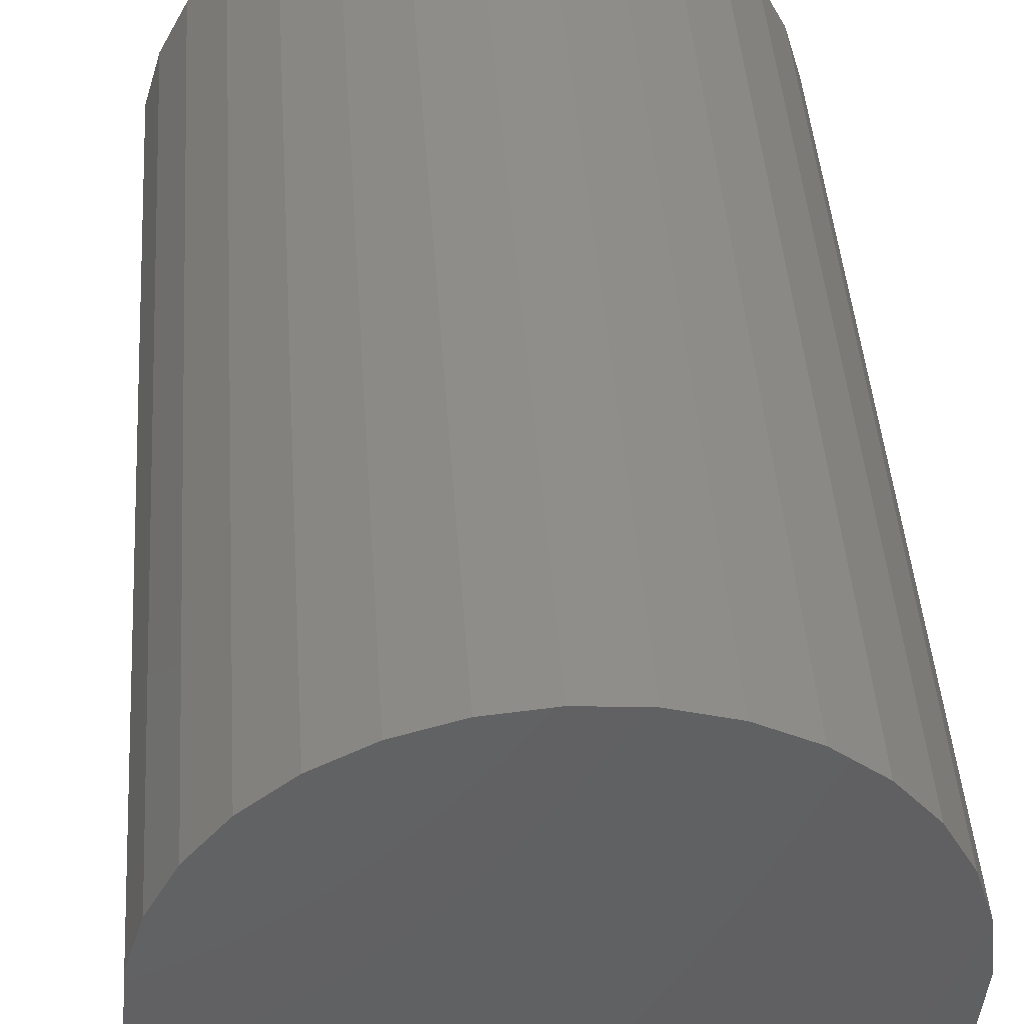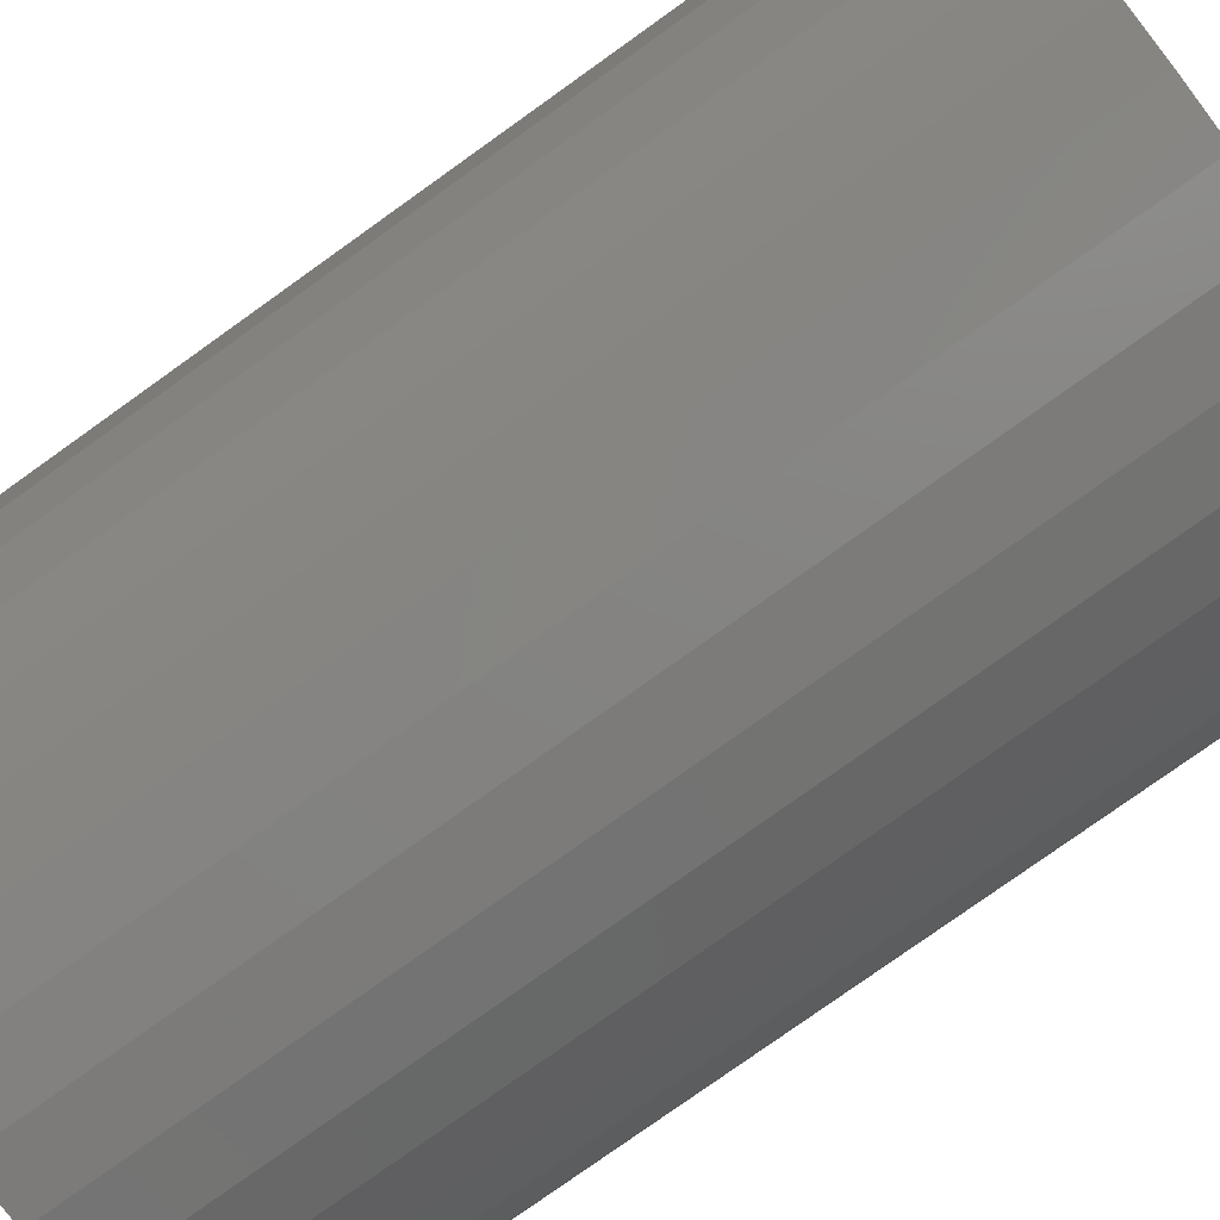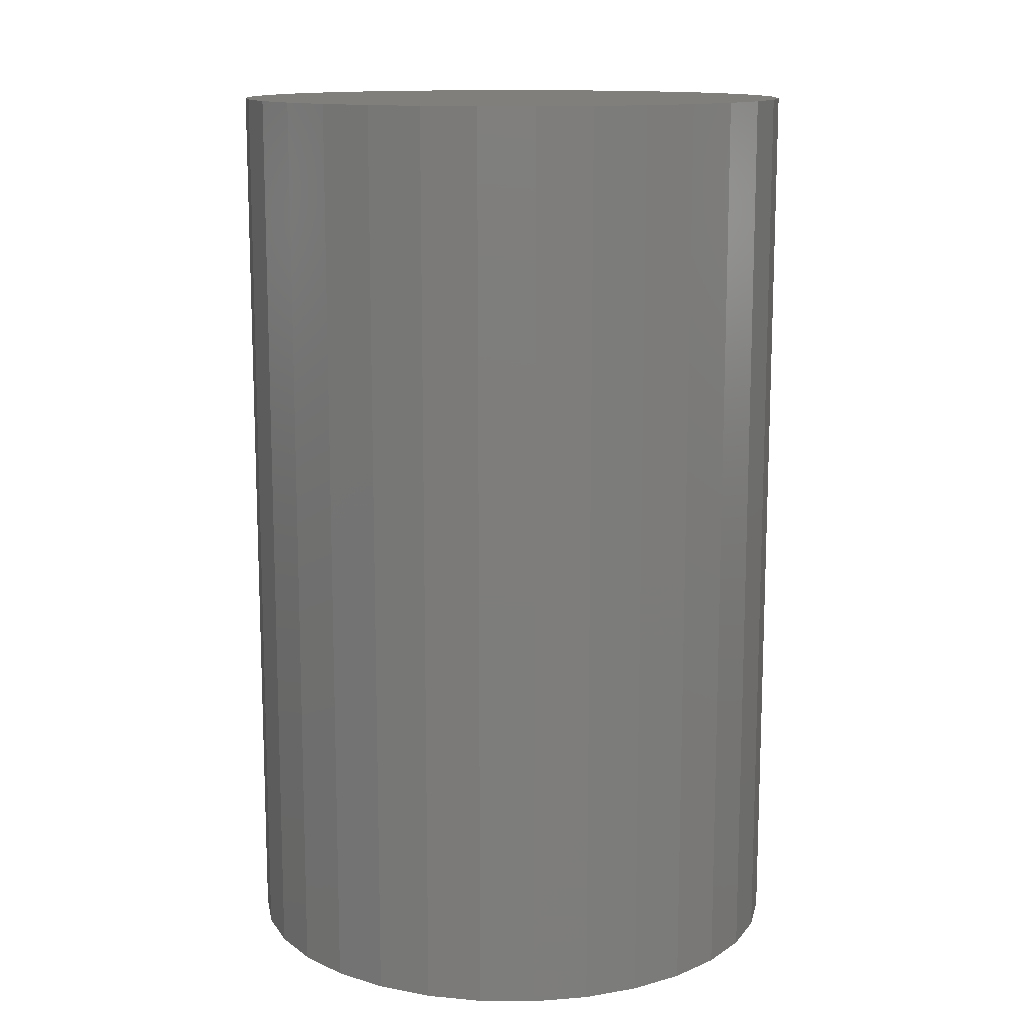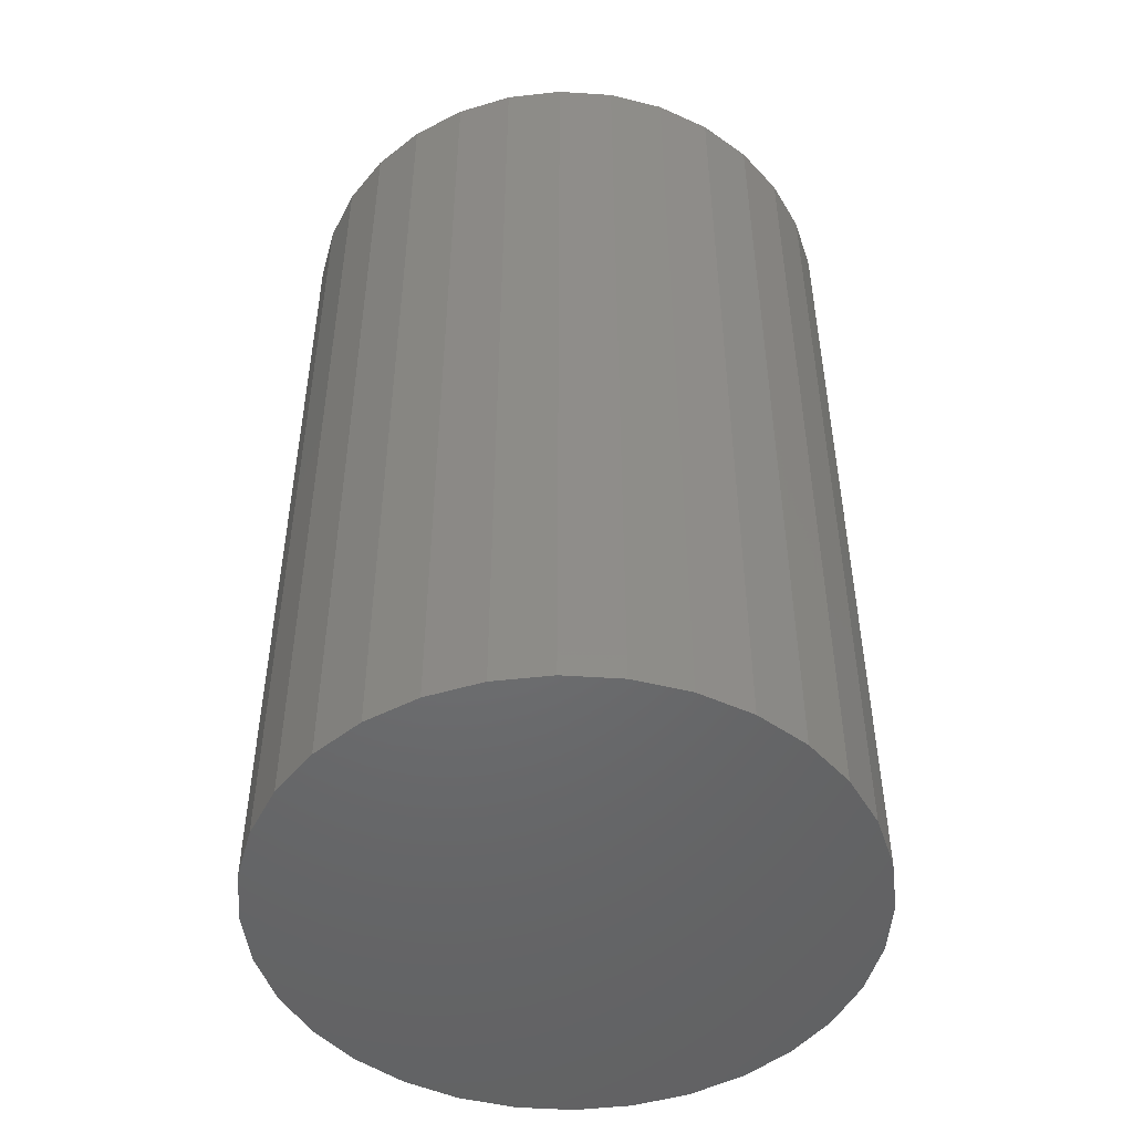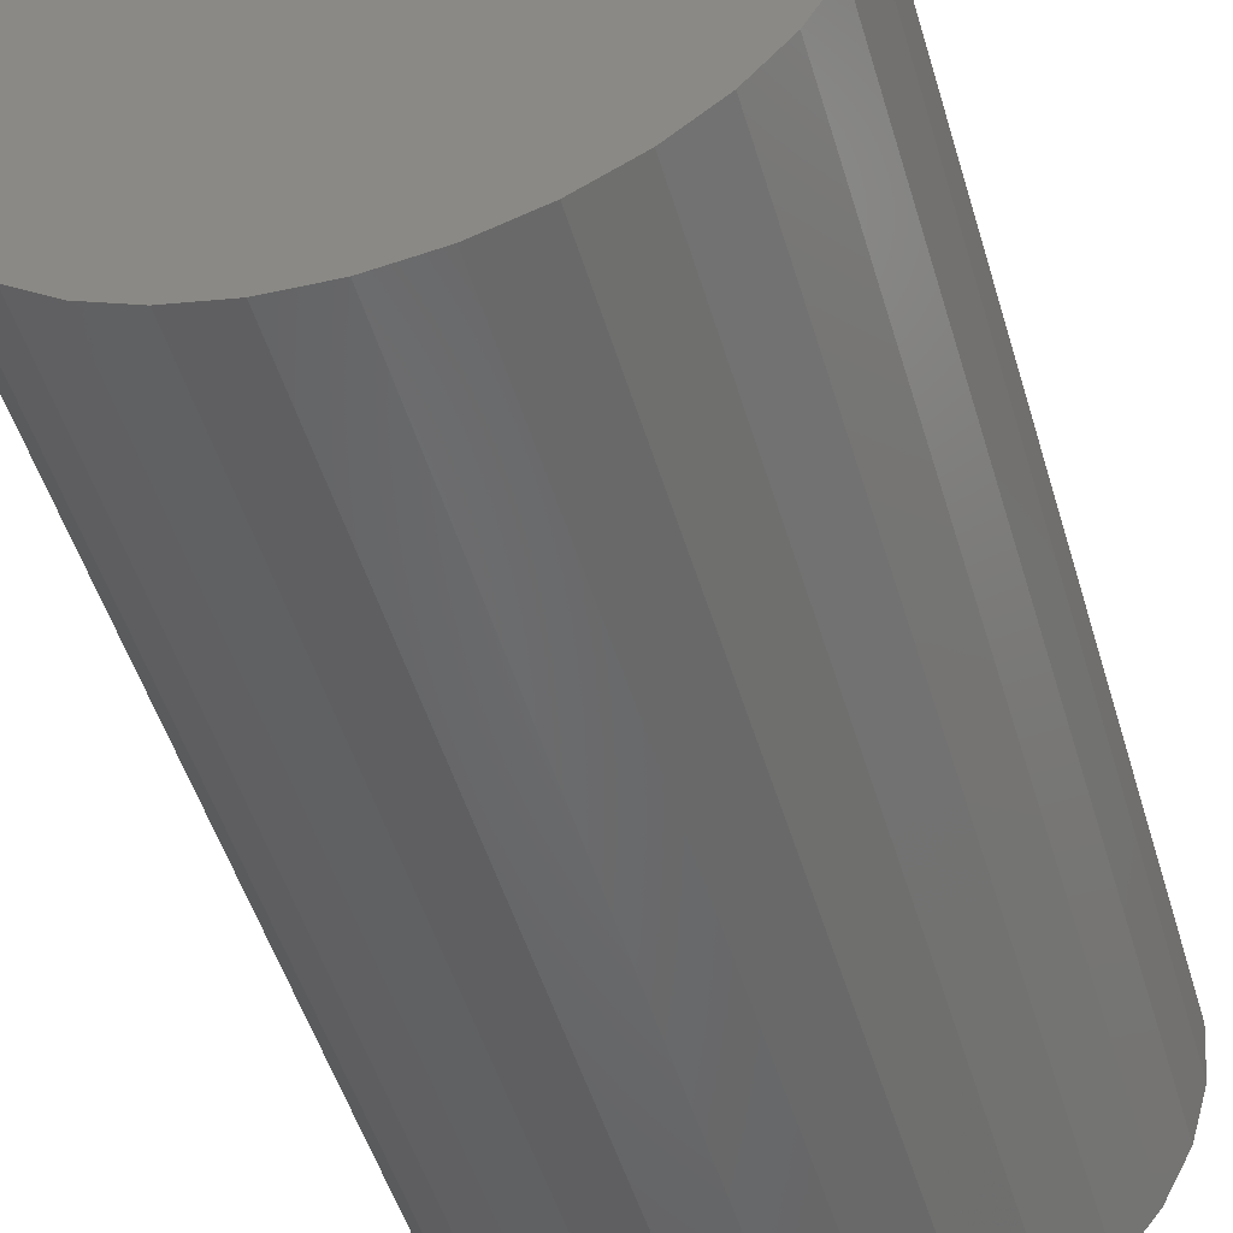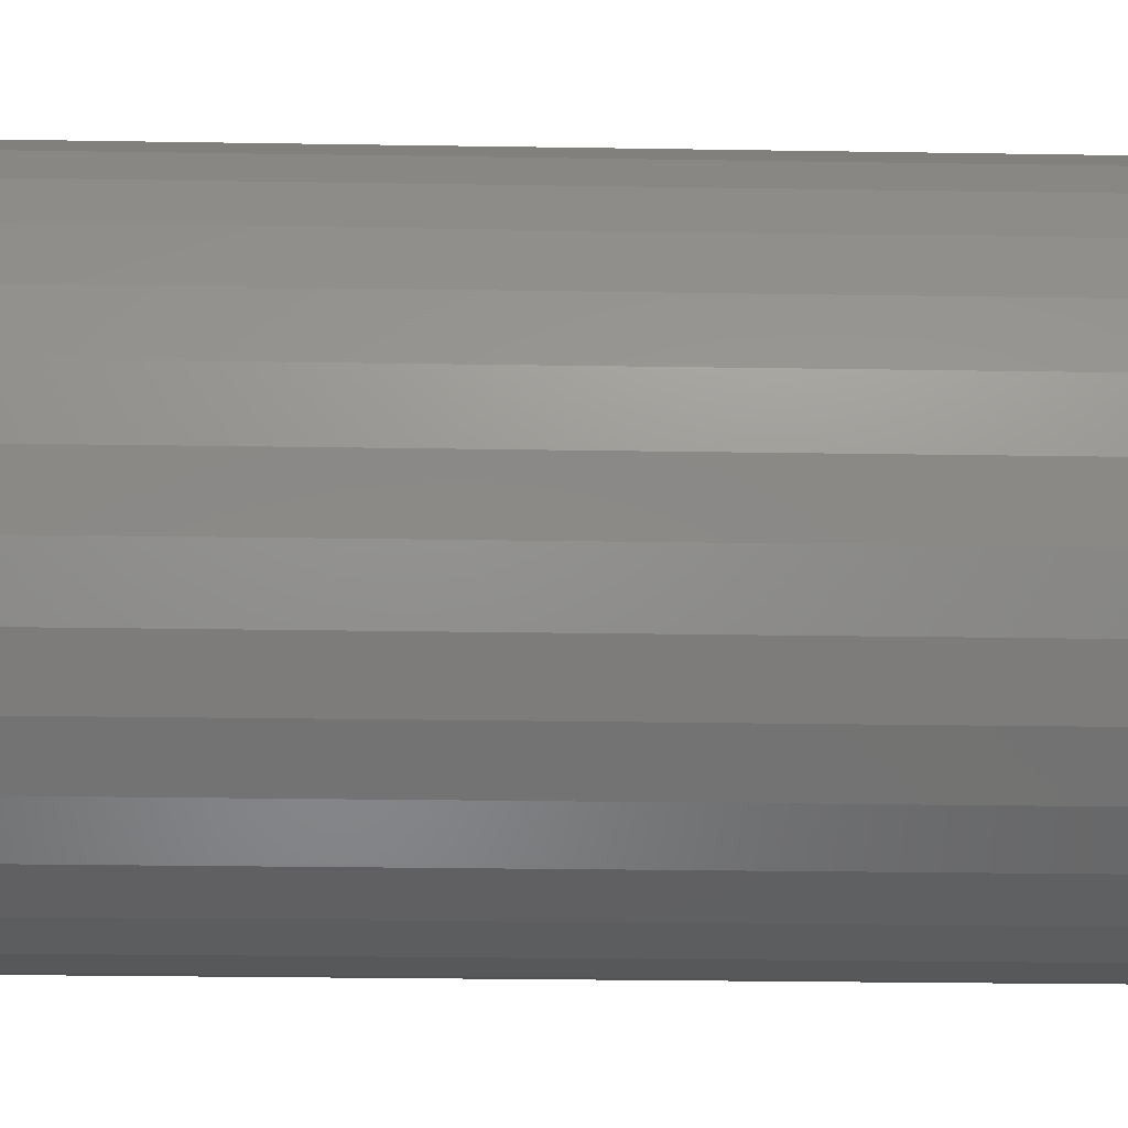
<metadata>
{"format":"stl","ext":"stl","renderer":"f3d","projection":"perspective","resolution":1024,"background":"white","views":[{"elev":44.2,"azim":176.0,"up":"+Z"},{"elev":-78.9,"azim":-54.5,"up":"+Z"},{"elev":12.9,"azim":85.4,"up":"+Y"},{"elev":-49.0,"azim":-88.5,"up":"+Y"},{"elev":-51.9,"azim":16.8,"up":"+Z"},{"elev":-25.3,"azim":-91.5,"up":"+Z"}]}
</metadata>
<code>
# stl→obj: 64 verts, 124 faces
v -0.2018 -0.2031 0.2515
v -0.1772 -0.2031 0.2515
v -0.1895 -0.2031 0.2527
v -0.2136 -0.2031 0.2479
v -0.1653 -0.2031 0.2479
v -0.2246 -0.2031 0.2421
v -0.1544 -0.2031 0.2421
v -0.2341 -0.2031 0.2342
v -0.1448 -0.2031 0.2342
v -0.242 -0.2031 0.2246
v -0.137 -0.2031 0.2246
v -0.137 -0.2031 0.1545
v -0.2341 -0.2031 0.1449
v -0.1448 -0.2031 0.1449
v -0.2246 -0.2031 0.137
v -0.1544 -0.2031 0.137
v -0.2136 -0.2031 0.1312
v -0.1653 -0.2031 0.1312
v -0.2018 -0.2031 0.1276
v -0.1772 -0.2031 0.1276
v -0.1895 -0.2031 0.1264
v -0.1311 -0.2031 0.2137
v -0.2478 -0.2031 0.2137
v -0.1275 -0.2031 0.2019
v -0.2514 -0.2031 0.2019
v -0.1263 -0.2031 0.1896
v -0.2526 -0.2031 0.1896
v -0.1275 -0.2031 0.1772
v -0.2514 -0.2031 0.1772
v -0.1311 -0.2031 0.1654
v -0.2478 -0.2031 0.1654
v -0.242 -0.2031 0.1545
v -0.1895 8.022e-17 0.2527
v -0.1772 8.151e-17 0.2515
v -0.2018 7.877e-17 0.2515
v -0.2136 7.724e-17 0.2479
v -0.1653 8.26e-17 0.2479
v -0.2246 7.567e-17 0.2421
v -0.1544 8.346e-17 0.2421
v -0.2341 7.412e-17 0.2342
v -0.1448 8.404e-17 0.2342
v -0.242 7.266e-17 0.2246
v -0.137 8.432e-17 0.2246
v -0.1448 7.854e-17 0.1449
v -0.2341 6.862e-17 0.1449
v -0.137 8e-17 0.1545
v -0.2246 6.92e-17 0.137
v -0.1544 7.699e-17 0.137
v -0.2136 7.005e-17 0.1312
v -0.1653 7.542e-17 0.1312
v -0.2018 7.115e-17 0.1276
v -0.1772 7.388e-17 0.1276
v -0.1895 7.244e-17 0.1264
v -0.242 6.834e-17 0.1545
v -0.2478 6.836e-17 0.1654
v -0.1311 8.132e-17 0.1654
v -0.2514 6.869e-17 0.1772
v -0.1275 8.245e-17 0.1772
v -0.2526 6.932e-17 0.1896
v -0.1263 8.334e-17 0.1896
v -0.2514 7.021e-17 0.2019
v -0.1275 8.396e-17 0.2019
v -0.2478 7.134e-17 0.2137
v -0.1311 8.429e-17 0.2137
f 1 2 3
f 2 1 4
f 2 4 5
f 5 4 6
f 5 6 7
f 7 6 8
f 7 8 9
f 9 8 10
f 9 10 11
f 12 13 14
f 14 13 15
f 14 15 16
f 16 15 17
f 16 17 18
f 18 17 19
f 18 19 20
f 20 19 21
f 11 10 22
f 22 10 23
f 22 23 24
f 24 23 25
f 24 25 26
f 26 25 27
f 26 27 28
f 28 27 29
f 28 29 30
f 30 29 31
f 30 31 12
f 12 31 32
f 12 32 13
f 33 34 35
f 36 35 34
f 37 36 34
f 38 36 37
f 39 38 37
f 40 38 39
f 41 40 39
f 42 40 41
f 43 42 41
f 44 45 46
f 47 45 44
f 48 47 44
f 49 47 48
f 50 49 48
f 51 49 50
f 52 51 50
f 53 51 52
f 45 54 46
f 46 54 55
f 46 55 56
f 56 55 57
f 56 57 58
f 58 57 59
f 58 59 60
f 60 59 61
f 60 61 62
f 62 61 63
f 62 63 64
f 64 63 42
f 64 42 43
f 60 26 58
f 58 26 28
f 58 28 56
f 56 28 30
f 56 30 46
f 46 30 12
f 46 12 44
f 44 12 14
f 44 14 48
f 48 14 16
f 48 16 50
f 50 16 18
f 50 18 52
f 52 18 20
f 52 20 53
f 53 20 21
f 53 21 51
f 51 21 19
f 51 19 49
f 49 19 17
f 49 17 47
f 47 17 15
f 47 15 45
f 45 15 13
f 45 13 54
f 54 13 32
f 54 32 55
f 55 32 31
f 55 31 57
f 57 31 29
f 57 29 59
f 59 29 27
f 59 27 61
f 61 27 25
f 61 25 63
f 63 25 23
f 63 23 42
f 42 23 10
f 42 10 40
f 40 10 8
f 40 8 38
f 38 8 6
f 38 6 36
f 36 6 4
f 36 4 35
f 35 4 1
f 35 1 33
f 33 1 3
f 33 3 34
f 34 3 2
f 34 2 37
f 37 2 5
f 37 5 39
f 39 5 7
f 39 7 41
f 41 7 9
f 41 9 43
f 43 9 11
f 43 11 64
f 64 11 22
f 64 22 62
f 62 22 24
f 62 24 60
f 60 24 26

</code>
